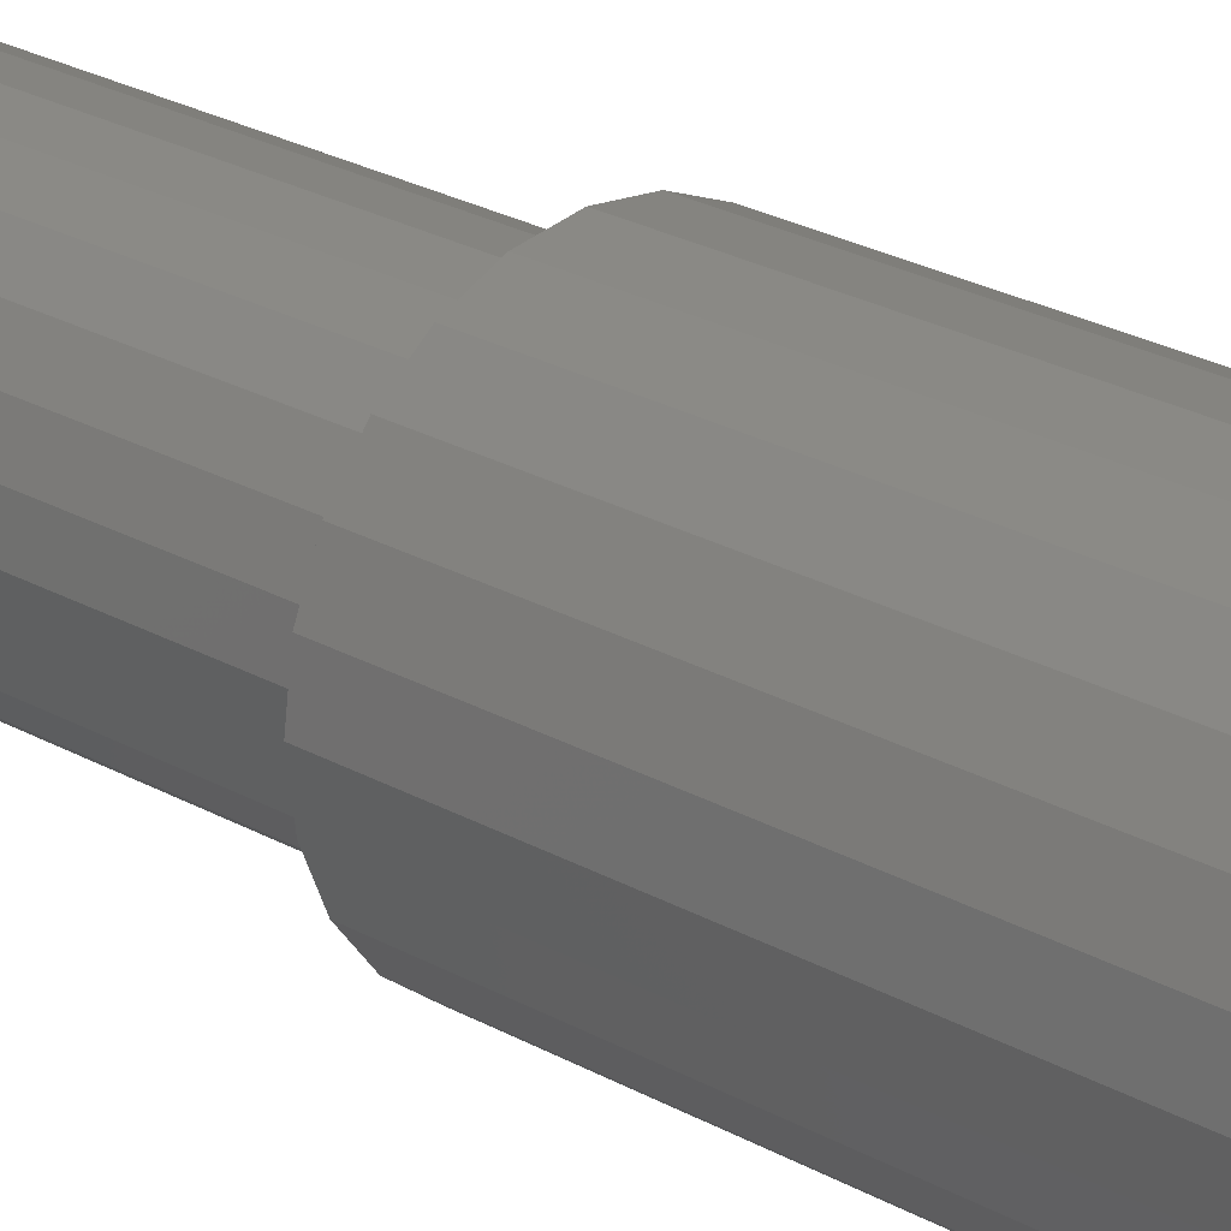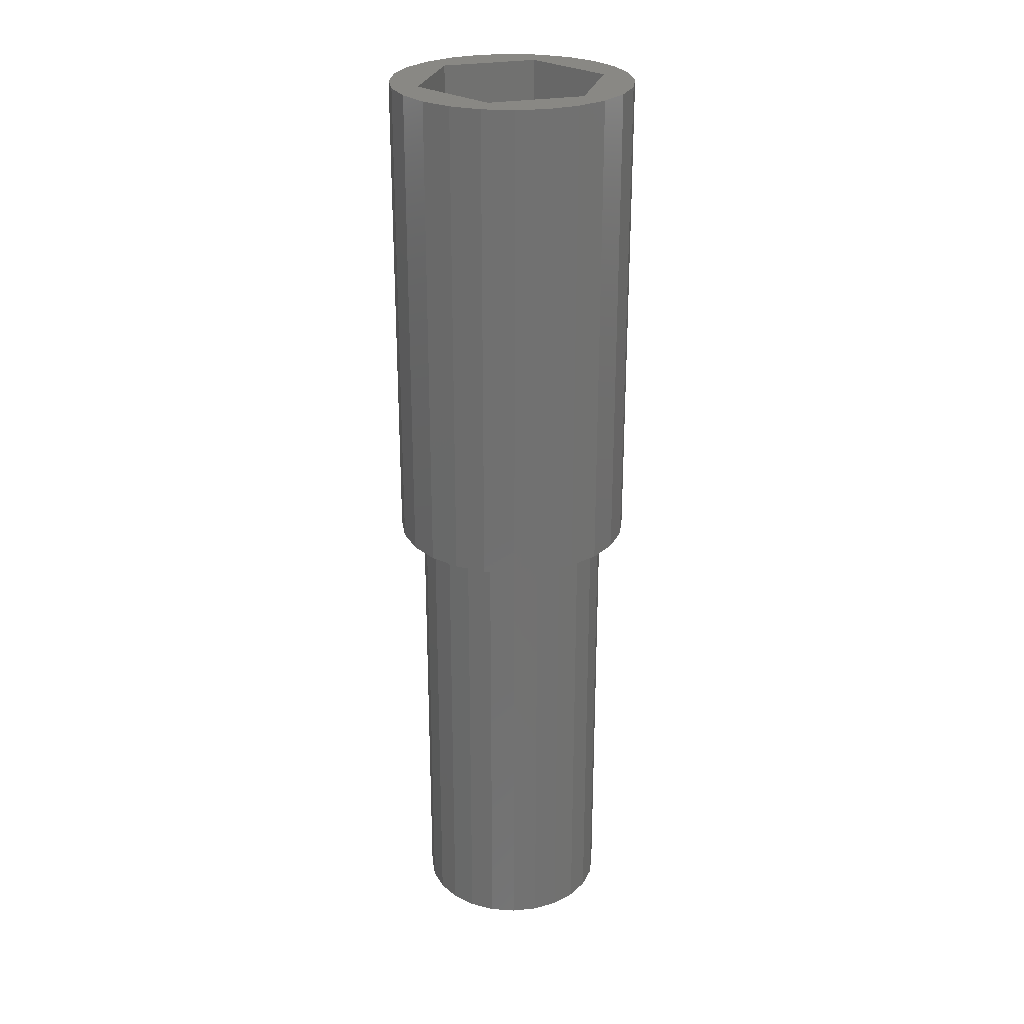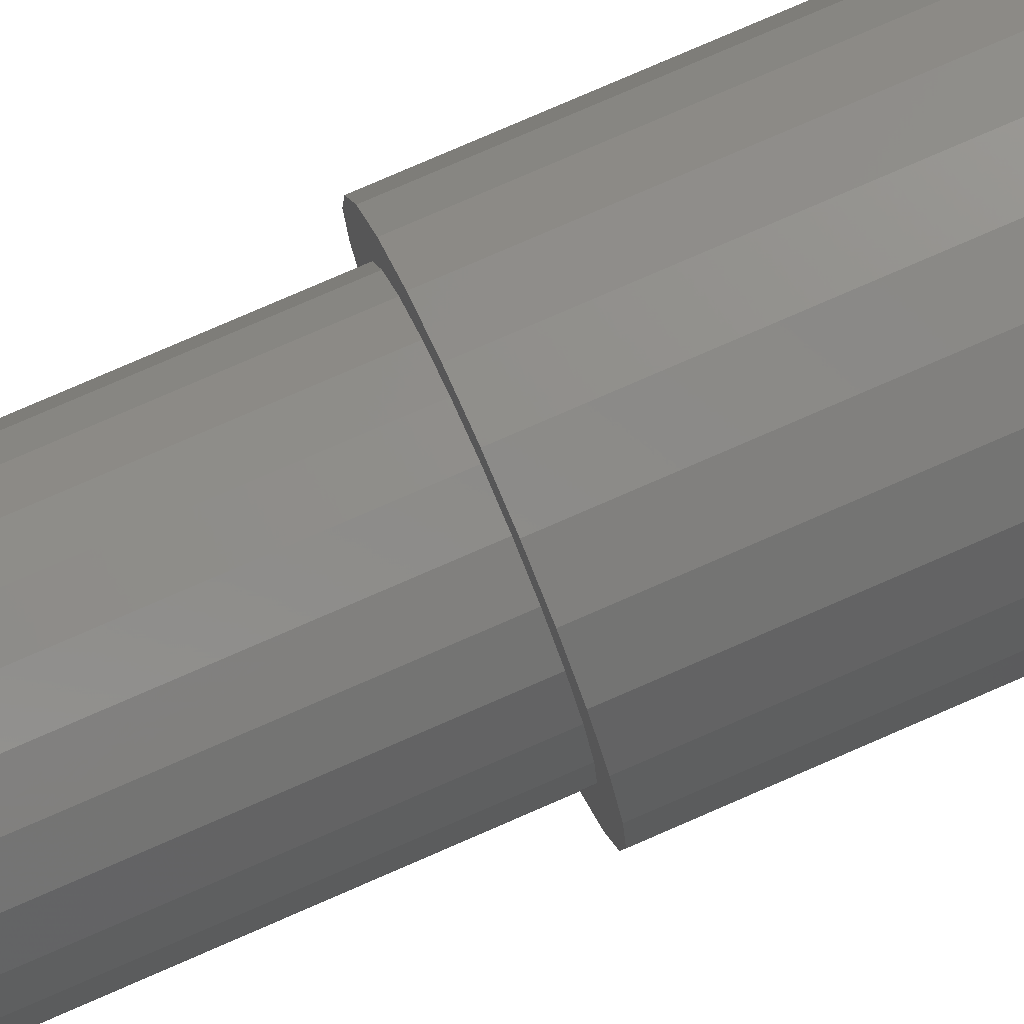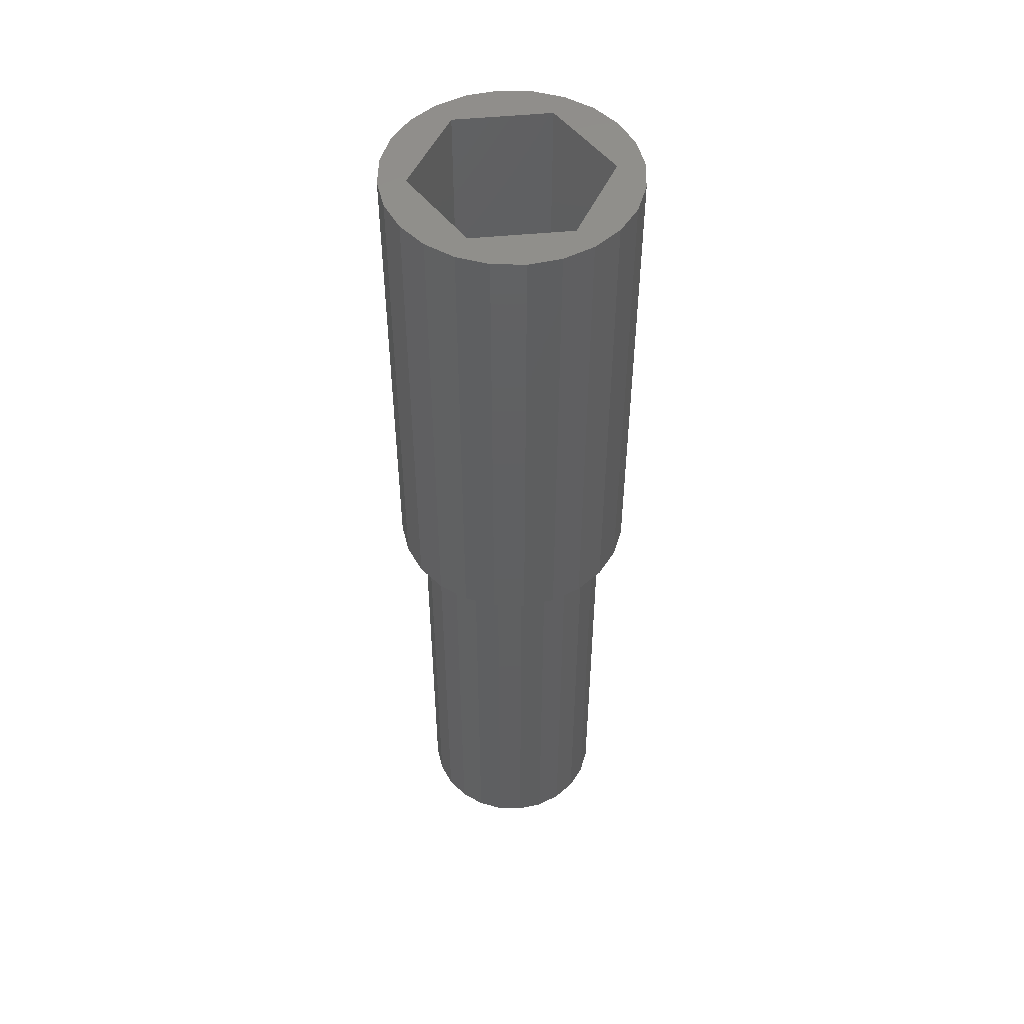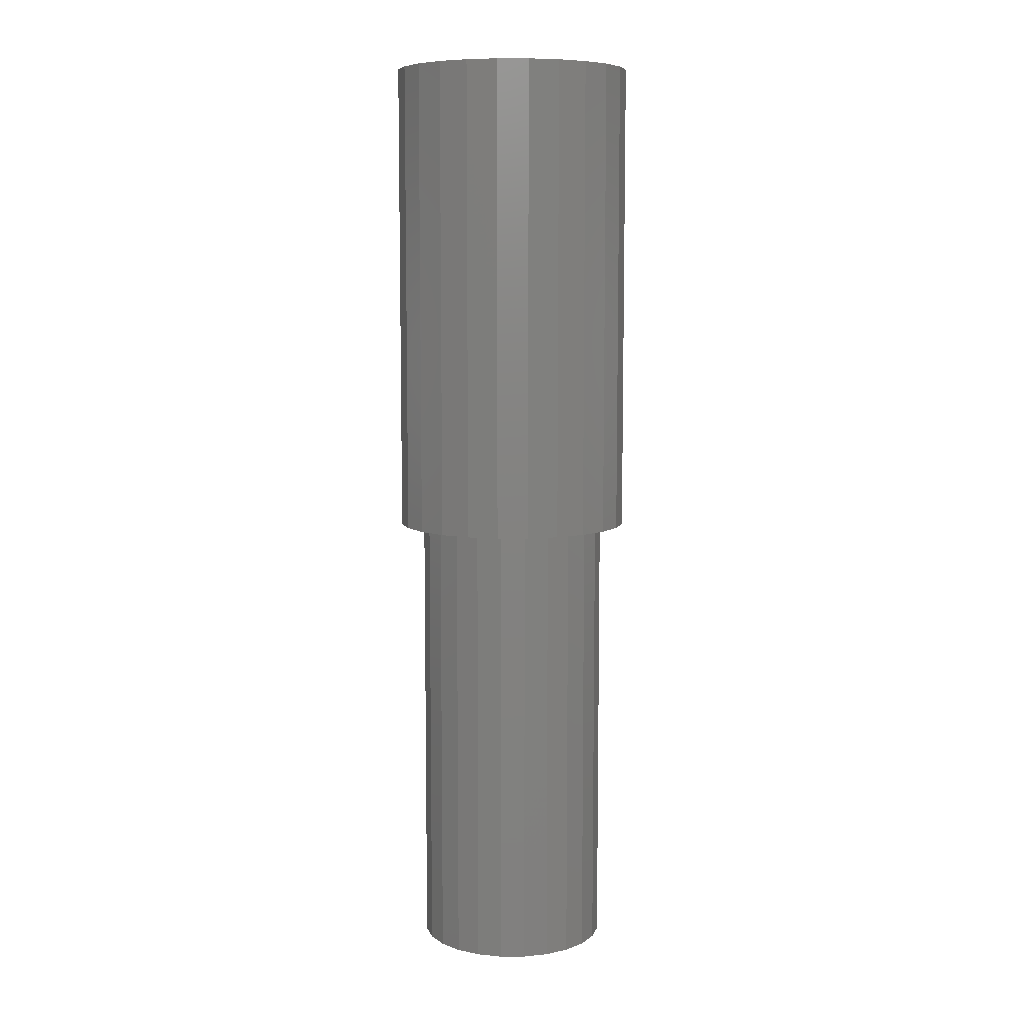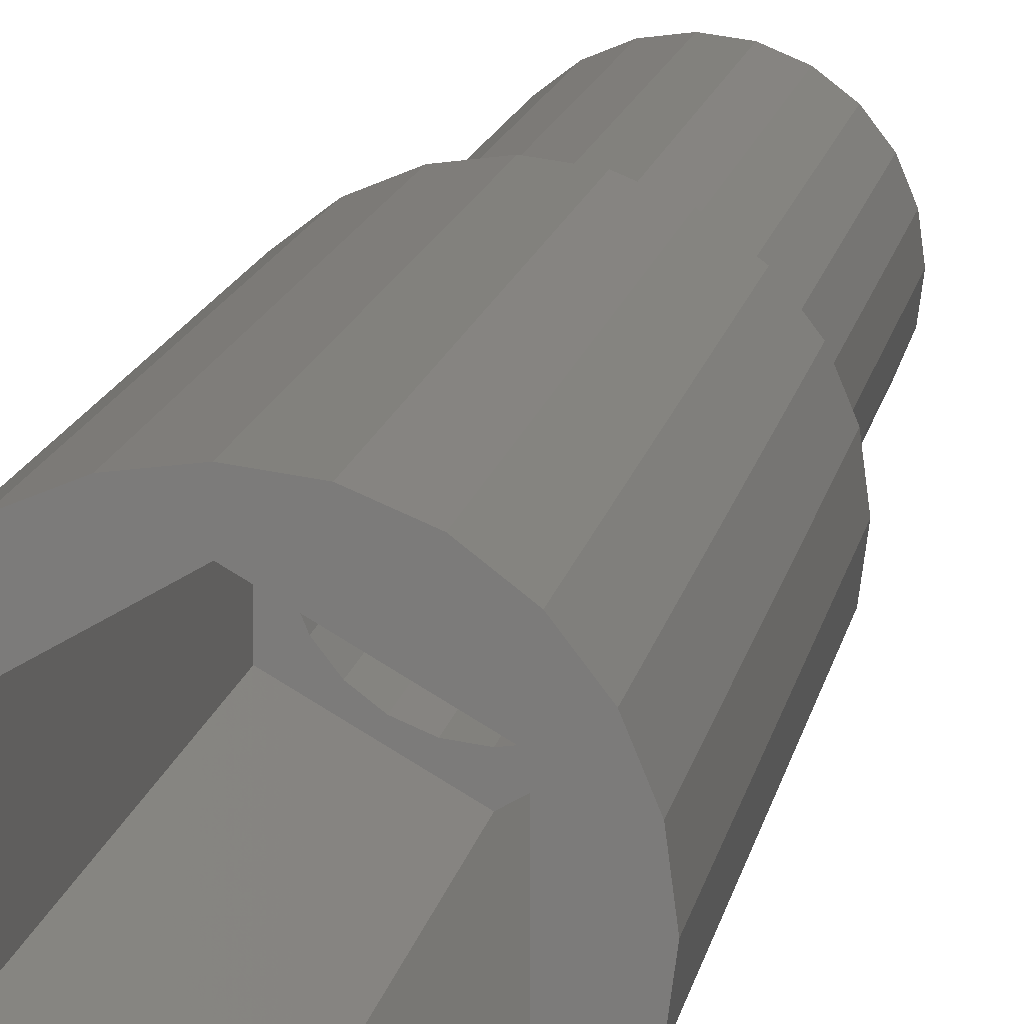
<metadata>
{"format":"stl","ext":"stl","renderer":"f3d","projection":"perspective","resolution":1024,"background":"white","views":[{"elev":24.8,"azim":-47.3,"up":"+Y"},{"elev":26.5,"azim":133.8,"up":"+Z"},{"elev":78.2,"azim":-113.5,"up":"+Y"},{"elev":50.2,"azim":83.9,"up":"+Z"},{"elev":8.0,"azim":-157.9,"up":"+Z"},{"elev":13.0,"azim":9.3,"up":"+Y"}]}
</metadata>
<code>
# stl→obj: 156 verts, 312 faces
v -4.83 -1.294 50
v -4.83 1.294 50
v -5 6.123e-16 50
v -4.33 -2.5 50
v -4.33 2.5 50
v -3.536 -3.536 50
v -3.536 3.536 50
v -3.4 -1.963 50
v -2.5 -4.33 50
v -1.762e-15 -3.926 50
v -1.294 -4.83 50
v -9.185e-16 -5 50
v 3.4 -1.963 50
v 1.294 -4.83 50
v 2.5 -4.33 50
v 3.536 -3.536 50
v 3.4 1.963 50
v -3.4 1.963 50
v -2.5 4.33 50
v 7.05e-16 3.926 50
v -1.294 4.83 50
v 3.062e-16 5 50
v 1.294 4.83 50
v 2.5 4.33 50
v 3.536 3.536 50
v 4.33 -2.5 50
v 4.33 2.5 50
v 4.83 -1.294 50
v 4.83 1.294 50
v 5 0 50
v -4.83 1.294 30
v -4.33 2.5 30
v -2.5 4.33 30
v -3.536 3.536 30
v 2.5 4.33 30
v 1.294 4.83 30
v 5 -2.337e-30 30
v 4.83 -1.294 30
v 4.83 1.294 30
v 4.33 -2.5 30
v 3.536 -3.536 30
v 2.5 -4.33 30
v -2.5 -4.33 30
v -1.294 -4.83 30
v -3.536 -3.536 30
v 3.536 3.536 30
v -9.185e-16 -5 30
v 1.294 -4.83 30
v 3.062e-16 5 30
v -1.294 4.83 30
v -4.83 -1.294 30
v -5 6.123e-16 30
v 4.33 2.5 30
v -4.33 -2.5 30
v 7.05e-16 3.926 32
v 3.4 1.963 32
v -1.762e-15 -3.926 32
v -3.4 -1.963 32
v -3.4 1.963 32
v -2.898 -0.7765 32
v -2.598 -1.5 32
v -2.121 -2.121 32
v -3 -3.674e-16 32
v -1.5 -2.598 32
v -0.7765 -2.898 32
v 1.837e-16 -3 32
v 0.7765 -2.898 32
v 3.4 -1.963 32
v 1.5 -2.598 32
v 2.121 -2.121 32
v 2.598 -1.5 32
v 2.898 -0.7765 32
v 3 5.079e-31 32
v -2.121 2.121 32
v -2.598 1.5 32
v -2.898 0.7765 32
v -1.5 2.598 32
v -0.7765 2.898 32
v 1.837e-16 3 32
v 0.7765 2.898 32
v 1.5 2.598 32
v 2.121 2.121 32
v 2.598 1.5 32
v 2.898 0.7765 32
v -2.828 2.828 30
v -2 3.464 10.9
v -2.828 2.828 10.9
v -2 3.464 30
v -3.464 2 10.9
v -3.464 2 30
v -3.864 1.035 10.9
v -3.864 1.035 30
v -4 4.899e-16 10.9
v -4 4.899e-16 30
v -3.864 -1.035 10.9
v -3.864 -1.035 30
v -3.464 -2 10.9
v -3.464 -2 30
v -2.828 -2.828 10.9
v -2.828 -2.828 30
v -1.035 -3.864 30
v -2 -3.464 10.9
v -1.035 -3.864 10.9
v -2 -3.464 30
v -7.348e-16 -4 30
v -7.348e-16 -4 10.9
v 1.035 -3.864 30
v 1.035 -3.864 10.9
v 2 -3.464 30
v 2 -3.464 10.9
v 2.828 -2.828 30
v 2.828 -2.828 10.9
v 3.464 -2 10.9
v 3.464 -2 30
v 3.864 -1.035 10.9
v 3.864 -1.035 30
v 4 -6.719e-32 10.9
v 4 -2.337e-30 30
v 3.864 1.035 30
v 3.864 1.035 10.9
v 3.464 2 10.9
v 3.464 2 30
v 2.828 2.828 10.9
v 2.828 2.828 30
v 2 3.464 30
v 2 3.464 10.9
v 1.035 3.864 30
v 1.035 3.864 10.9
v 2.449e-16 4 30
v 2.449e-16 4 10.9
v -1.035 3.864 30
v -1.035 3.864 10.9
v -2.898 0.7765 10.9
v -2.598 1.5 10.9
v -3 3.062e-17 10.9
v -2.898 -0.7765 10.9
v -2.598 -1.5 10.9
v 1.806e-16 3 10.9
v 0.7765 2.898 10.9
v -0.7765 2.898 10.9
v 1.5 2.598 10.9
v 2.121 2.121 10.9
v -0.7765 -2.898 10.9
v -1.5 -2.598 10.9
v 0.7765 -2.898 10.9
v 1.806e-16 -3 10.9
v -2.121 -2.121 10.9
v 2.898 -0.7765 10.9
v 2.598 -1.5 10.9
v -2.121 2.121 10.9
v -1.5 2.598 10.9
v 1.5 -2.598 10.9
v 3 3.062e-17 10.9
v 2.121 -2.121 10.9
v 2.898 0.7765 10.9
v 2.598 1.5 10.9
f 1 2 3
f 2 1 4
f 2 4 5
f 5 4 6
f 5 6 7
f 7 6 8
f 8 6 9
f 8 9 10
f 10 9 11
f 10 11 12
f 10 12 13
f 13 12 14
f 13 14 15
f 13 15 16
f 13 16 17
f 7 18 19
f 18 7 8
f 19 18 20
f 19 20 21
f 21 20 22
f 22 20 23
f 23 20 17
f 23 17 24
f 24 17 25
f 25 17 16
f 25 16 26
f 25 26 27
f 27 26 28
f 27 28 29
f 29 28 30
f 5 31 2
f 31 5 32
f 7 33 34
f 33 7 19
f 7 32 5
f 32 7 34
f 23 35 36
f 35 23 24
f 37 28 38
f 28 37 30
f 39 30 37
f 30 39 29
f 40 16 41
f 16 40 26
f 16 42 41
f 42 16 15
f 11 43 44
f 43 11 9
f 9 45 43
f 45 9 6
f 24 46 35
f 46 24 25
f 14 47 48
f 47 14 12
f 12 44 47
f 44 12 11
f 21 49 50
f 49 21 22
f 19 50 33
f 50 19 21
f 3 51 1
f 51 3 52
f 53 29 39
f 29 53 27
f 46 27 53
f 27 46 25
f 4 45 6
f 45 4 54
f 3 31 52
f 31 3 2
f 38 26 40
f 26 38 28
f 15 48 42
f 48 15 14
f 1 54 4
f 54 1 51
f 22 36 49
f 36 22 23
f 17 55 56
f 55 17 20
f 8 57 58
f 57 8 10
f 59 8 58
f 8 59 18
f 20 59 55
f 59 20 18
f 58 60 59
f 60 58 61
f 61 58 62
f 62 58 57
f 59 60 63
f 62 57 64
f 64 57 65
f 65 57 66
f 66 57 67
f 67 57 68
f 67 68 69
f 69 68 70
f 70 68 71
f 71 68 72
f 72 68 73
f 59 74 55
f 74 59 75
f 75 59 76
f 76 59 63
f 55 74 77
f 55 77 78
f 55 78 79
f 55 79 80
f 55 80 56
f 56 80 81
f 56 81 82
f 56 82 83
f 56 83 84
f 56 84 73
f 56 73 68
f 17 68 13
f 68 17 56
f 10 68 57
f 68 10 13
f 85 86 87
f 86 85 88
f 85 89 90
f 89 85 87
f 90 91 92
f 91 90 89
f 92 93 94
f 93 92 91
f 94 95 96
f 95 94 93
f 96 97 98
f 97 96 95
f 98 99 100
f 99 98 97
f 101 102 103
f 102 101 104
f 105 103 106
f 103 105 101
f 107 106 108
f 106 107 105
f 109 108 110
f 108 109 107
f 111 110 112
f 110 111 109
f 113 111 112
f 111 113 114
f 115 114 113
f 114 115 116
f 117 116 115
f 116 117 118
f 117 119 118
f 119 117 120
f 121 119 120
f 119 121 122
f 123 122 121
f 122 123 124
f 125 123 126
f 123 125 124
f 127 126 128
f 126 127 125
f 129 128 130
f 128 129 127
f 131 130 132
f 130 131 129
f 88 132 86
f 132 88 131
f 34 94 32
f 94 34 92
f 92 34 90
f 90 34 33
f 90 33 85
f 85 33 88
f 88 33 50
f 88 50 131
f 131 50 49
f 131 49 129
f 129 49 127
f 127 49 36
f 127 36 125
f 125 36 35
f 125 35 124
f 124 35 46
f 124 46 122
f 122 46 119
f 119 46 53
f 119 53 118
f 118 53 40
f 40 53 38
f 38 53 39
f 38 39 37
f 31 51 52
f 51 31 54
f 54 31 32
f 54 32 45
f 45 32 94
f 45 94 96
f 45 96 98
f 45 98 43
f 43 98 100
f 43 100 104
f 43 104 44
f 44 104 101
f 44 101 47
f 47 101 105
f 47 105 48
f 48 105 107
f 48 107 109
f 48 109 42
f 42 109 111
f 42 111 41
f 41 111 114
f 41 114 116
f 41 116 40
f 40 116 118
f 104 99 102
f 99 104 100
f 133 75 76
f 75 133 134
f 135 60 136
f 60 135 63
f 136 61 137
f 61 136 60
f 80 138 139
f 138 80 79
f 135 76 63
f 76 135 133
f 79 140 138
f 140 79 78
f 82 141 142
f 141 82 81
f 64 143 144
f 143 64 65
f 81 139 141
f 139 81 80
f 66 145 146
f 145 66 67
f 62 144 147
f 144 62 64
f 71 148 149
f 148 71 72
f 77 150 151
f 150 77 74
f 67 152 145
f 152 67 69
f 72 153 148
f 153 72 73
f 134 74 75
f 74 134 150
f 71 154 70
f 154 71 149
f 78 151 140
f 151 78 77
f 84 153 73
f 153 84 155
f 82 156 83
f 156 82 142
f 83 155 84
f 155 83 156
f 152 70 154
f 70 152 69
f 137 62 147
f 62 137 61
f 65 146 143
f 146 65 66
f 87 135 89
f 135 87 133
f 133 87 134
f 134 87 86
f 134 86 150
f 150 86 151
f 151 86 132
f 151 132 140
f 140 132 130
f 140 130 138
f 138 130 139
f 139 130 128
f 139 128 141
f 141 128 126
f 141 126 142
f 142 126 123
f 142 123 156
f 156 123 155
f 155 123 121
f 155 121 153
f 153 121 113
f 113 121 115
f 115 121 120
f 115 120 117
f 91 95 93
f 95 91 97
f 97 91 89
f 97 89 99
f 99 89 135
f 99 135 136
f 99 136 137
f 99 137 102
f 102 137 147
f 102 147 144
f 102 144 103
f 103 144 143
f 103 143 106
f 106 143 146
f 106 146 108
f 108 146 145
f 108 145 152
f 108 152 110
f 110 152 154
f 110 154 112
f 112 154 149
f 112 149 148
f 112 148 113
f 113 148 153

</code>
